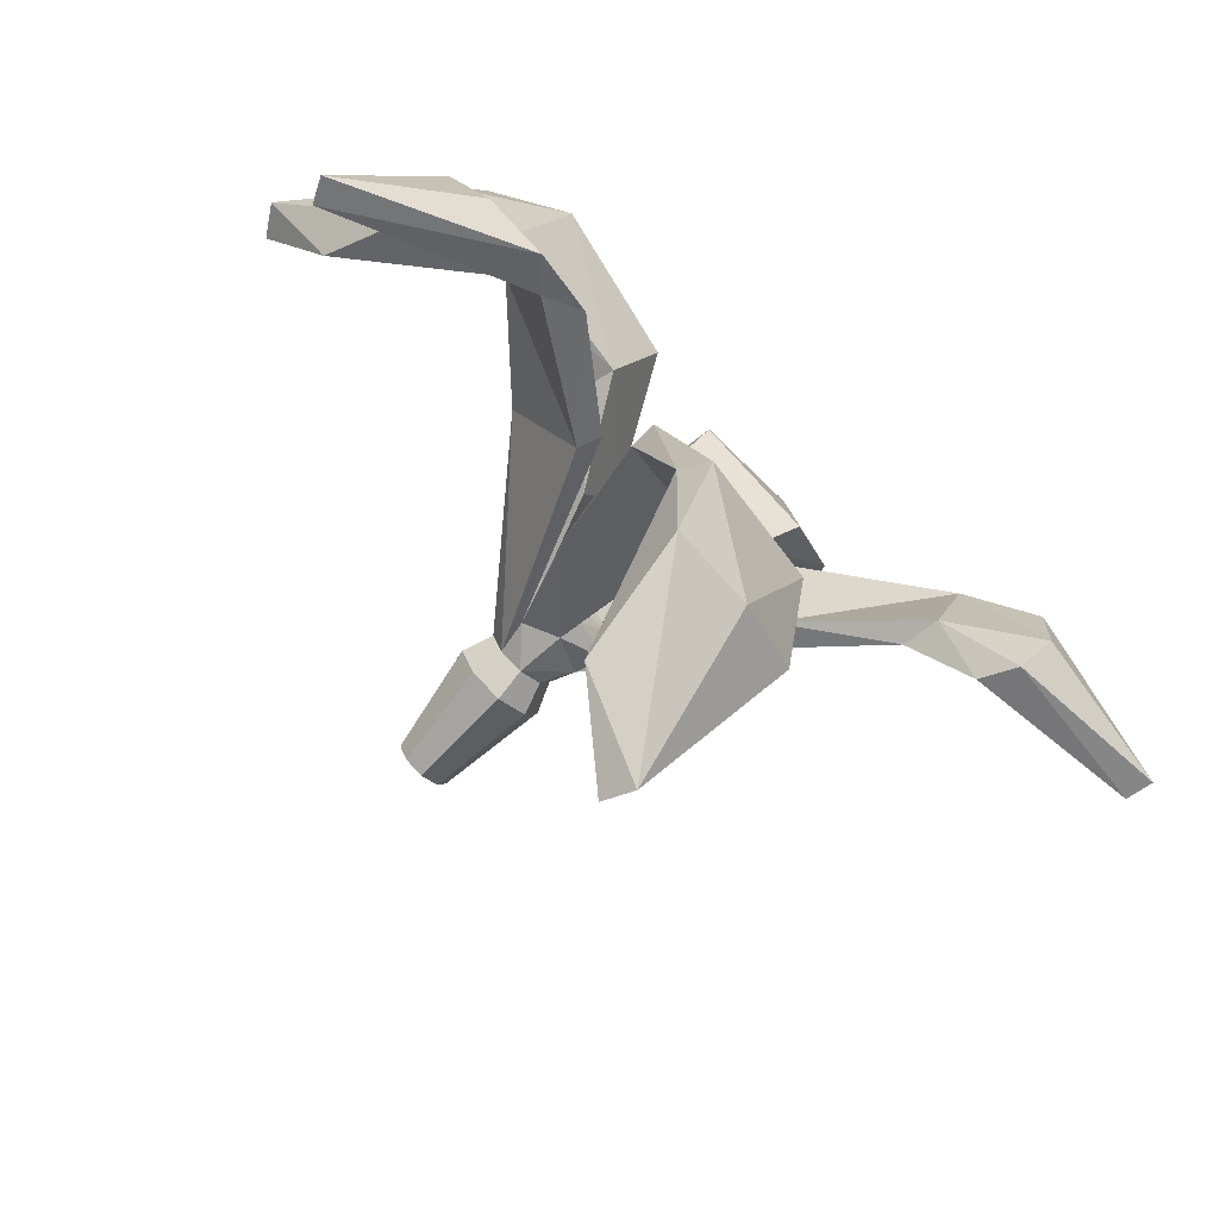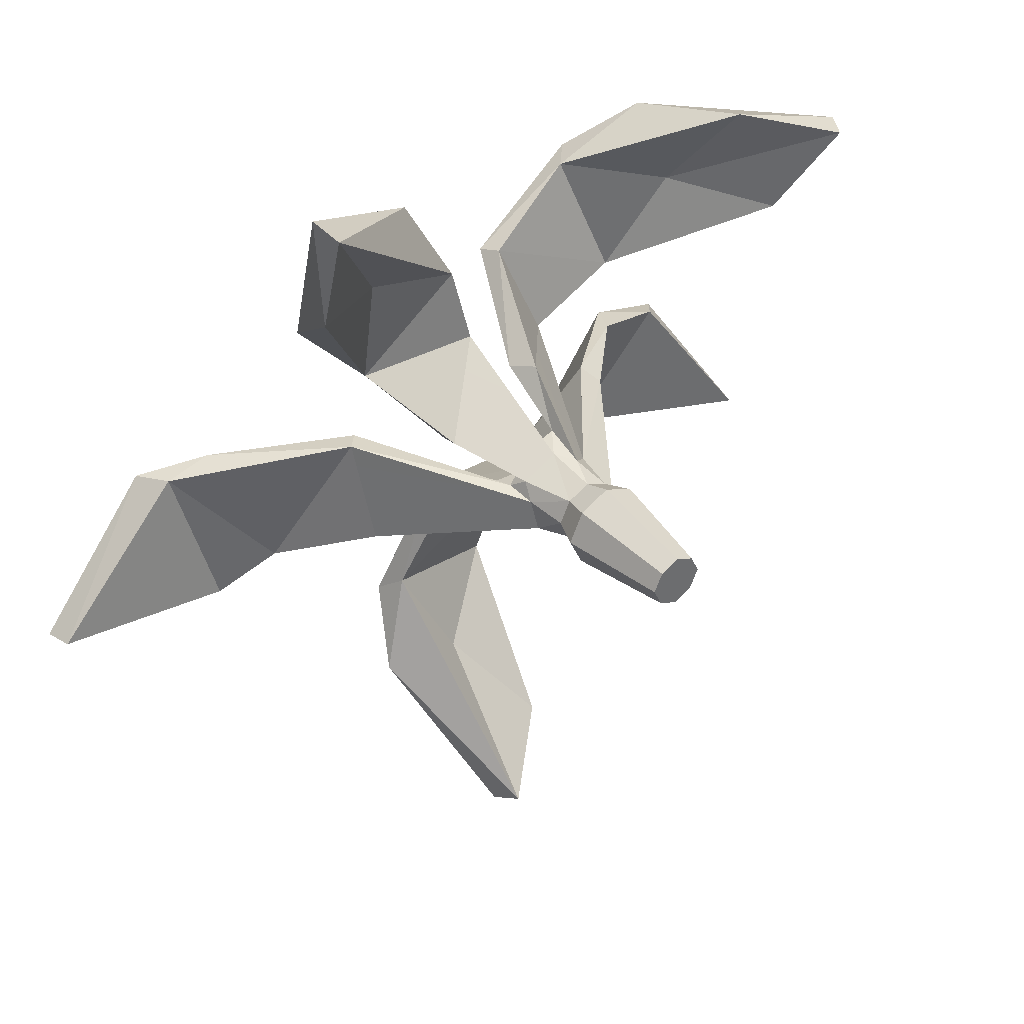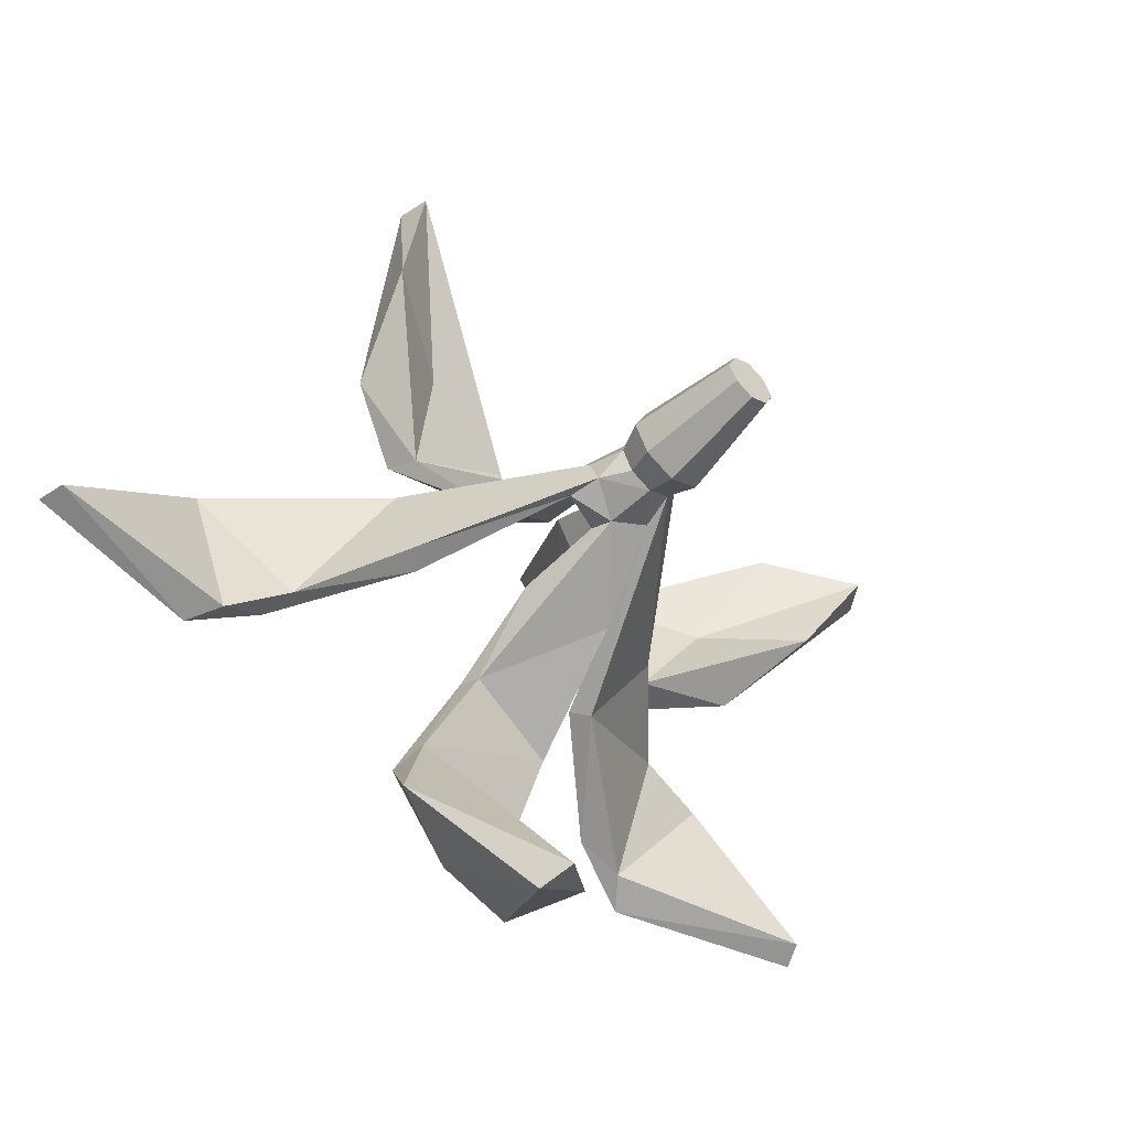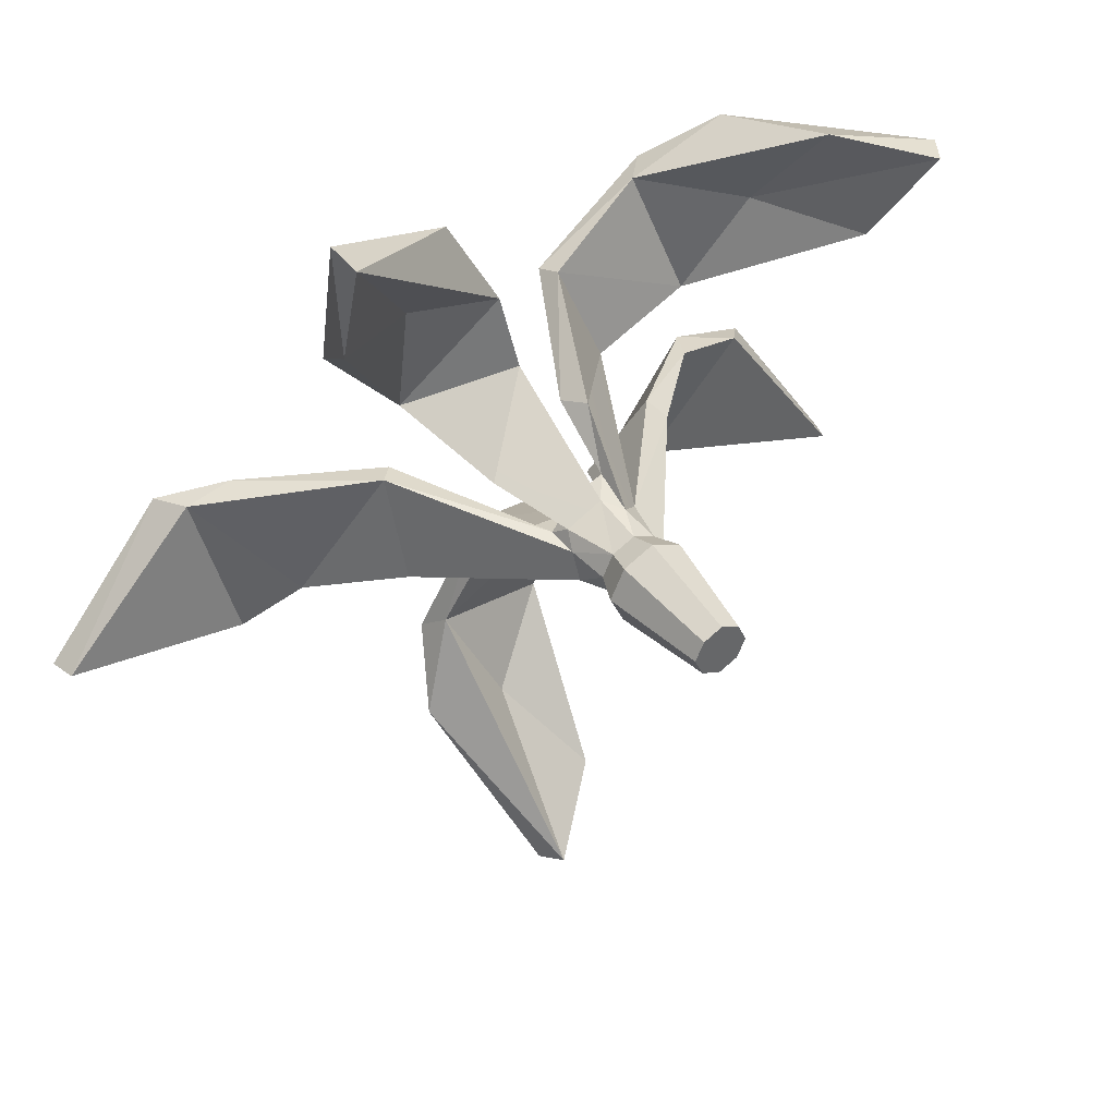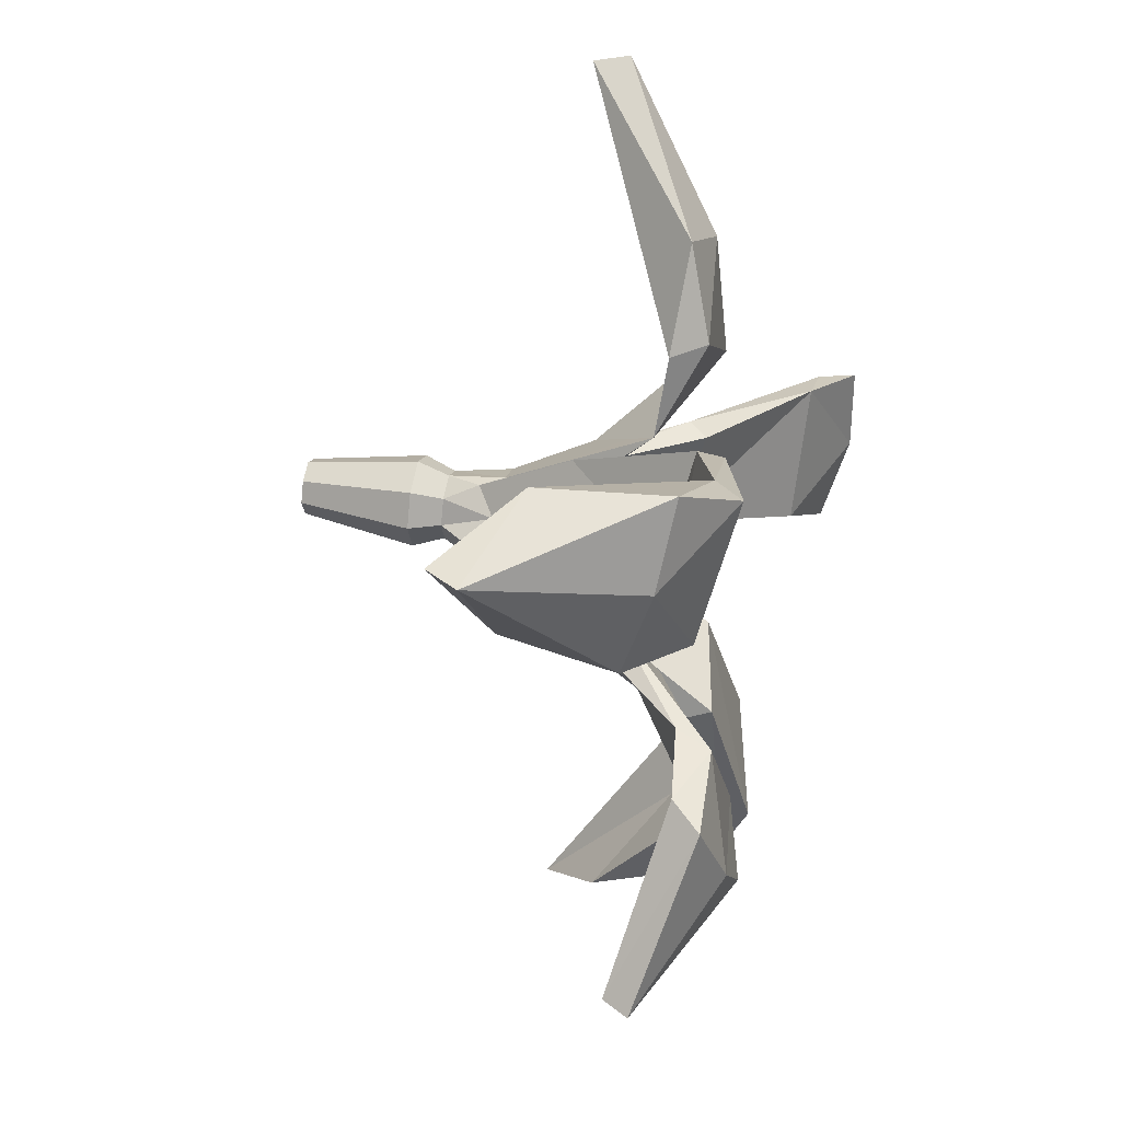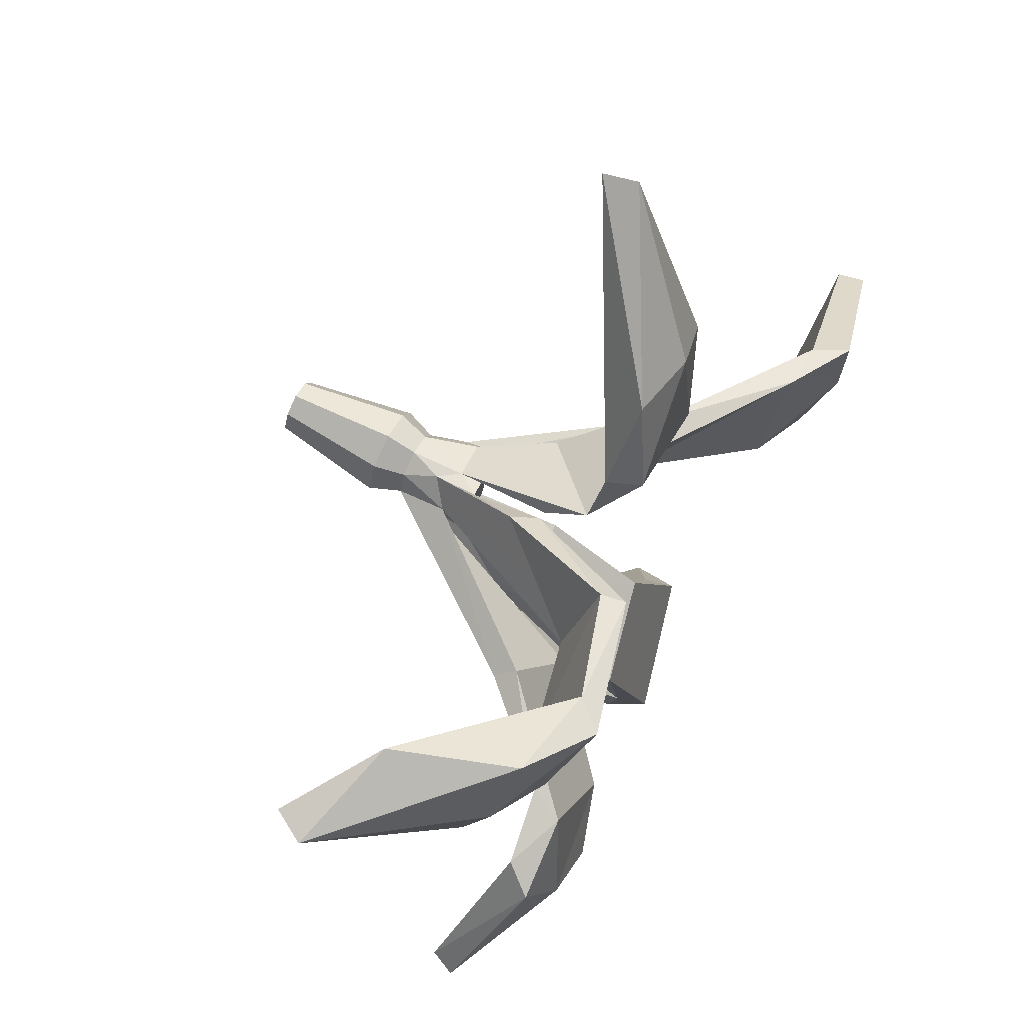
<metadata>
{"format":"obj","ext":"obj","renderer":"f3d","projection":"perspective","resolution":1024,"background":"white","views":[{"elev":-71.5,"azim":138.6,"up":"+Z"},{"elev":39.2,"azim":-37.8,"up":"+Z"},{"elev":-51.9,"azim":-42.0,"up":"+Z"},{"elev":41.4,"azim":-33.2,"up":"+Z"},{"elev":37.8,"azim":102.3,"up":"+Z"},{"elev":72.9,"azim":117.2,"up":"+Z"}]}
</metadata>
<code>
o SM_Env_Plant_03
v 27.12 28.4 -4.234
v 25.29 26.1 -3.073
v 33.28 23.04 -15.07
v 34.13 24.99 -15.63
v 20.15 30.29 -14.78
v 18.31 27.99 -13.62
v 24.61 30.03 -10.11
v 19.54 25.29 -1.788
v 8.804 20.61 -8.021
v 12.83 18.2 -0.8658
v 15.09 28.76 -11.54
v 7.852 22.15 -6.965
v 11.88 19.75 0.19
v 20.74 28.04 -2.309
v 2.884 8.365 1.398
v 2.701 4.305 -2e-06
v 2.262 7.065 -2.386
v -18.17 14.24 29.54
v -17.79 11.47 29.01
v -5.108 21.34 22.21
v -1.175 20.59 14.77
v -9.992 19.06 17.89
v -11.02 22.25 19.35
v -15.71 21.34 14.77
v -17.99 13.67 20.51
v -10.06 20.59 8.539
v 0.02837 19.84 8.509
v -1.914 23.34 15.82
v -10.79 23.34 9.592
v -5.188 16.43 2.364
v -5.817 14.33 3.453
v 0.5474 16.43 5.675
v -0.3668 10.43 3.219
v -2.876 9.896 1.647
v -0.02151 8.632 3.143
v -3.036 8.498 1.817
v 4.518 25.43 -29.67
v 5.419 26.59 -21.34
v 4.106 16.38 -33.52
v -2.296 13.88 -39.41
v -1.389 11.44 -38.26
v -7.645 22.5 -26.3
v -4.765 24.14 -18.53
v -0.7778 22 -26.86
v -2.03 24.56 -29.15
v 6.814 24 -11.96
v -1.332 22.25 -10.01
v -5.794 26.41 -20.27
v -1.571 24.2 -9.264
v 4.39 28.86 -23.09
v 6.575 25.95 -11.21
v 4.782 14.33 -6.252
v -1.706 16.43 -4.422
v 4.891 16.43 -4.999
v -0.3941 8.22 -3.072
v -0.7935 9.984 -2.603
v -22.96 30.18 -13.54
v -21.46 27.43 -13.12
v -36.07 27.57 -11.24
v -36.58 29.71 -11.35
v -25.8 31.89 -1.184
v -24.3 29.13 -0.7672
v -25.29 31.97 -7.632
v -17.02 25.31 -9.778
v -11.73 20.61 2.087
v -11.32 18.2 -6.115
v -20.53 28.96 0.2857
v -10.36 22.15 1.702
v -9.948 19.75 -6.499
v -17.55 28.28 -10.12
v -3.957 8.906 -2.337
v -3.208 6.57 -1.73
v -3.564 9.78 0.8763
v -3.378 7.349 0.5898
v 22.27 25.43 20.11
v 14.83 26.59 16.28
v 25.71 16.38 21.89
v 32.69 11.44 19.92
v 28.99 14.96 12.41
v 34.15 13.88 19.79
v 26.16 22.5 8.107
v 18.09 24.14 6.229
v 22.84 22 14.14
v 25.45 24.56 14.37
v 6.23 24 12.28
v 9.091 22.25 4.404
v 20.11 26.41 6.33
v 8.597 24.2 3.792
v 16.85 28.86 16.38
v 5.737 25.95 11.66
v 2.584 14.33 7.435
v 4.631 16.43 1.012
v 1.478 16.43 6.836
v 1.036 6.911 2.959
v 2.64 9.984 0.7742
v 0 4.305 2.701
v 1.838 4.305 1.838
v 0 9.984 -1e-06
v 2.484 9.984 -3.036
v 0 4.305 -2.701
v 1.838 4.305 -1.838
v 2.218 -6.739 -4e-06
v 0 -6.739 -4e-06
v 1.509 -6.739 -1.509
v 0 -6.739 -2.218
v -2.701 4.305 -2e-06
v 0 1.936 3.633
v 2.472 1.936 2.472
v 3.633 1.936 -3e-06
v 2.472 1.936 -2.472
v 0 1.936 -3.633
v -3.633 1.936 -3e-06
v -2.472 1.936 -2.472
v -1.838 4.305 -1.838
v 1.271 10.49 3.793
v -1.838 4.305 1.838
v -2.472 1.936 2.472
v -1.509 -6.739 -1.509
v -2.218 -6.739 -4e-06
v 0 -6.739 2.218
v 1.509 -6.739 1.509
v -1.509 -6.739 1.509
f 1 2 3
f 4 3 5
f 5 3 6
f 3 2 6
f 5 7 4
f 4 7 1
f 1 3 4
f 6 8 9
f 9 8 10
f 6 9 11
f 11 9 12
f 12 13 11
f 14 11 13
f 10 8 13
f 13 8 14
f 13 15 10
f 10 15 16
f 8 2 14
f 14 2 1
f 1 7 14
f 14 7 11
f 11 7 5
f 5 6 11
f 6 2 8
f 12 17 13
f 13 17 15
f 18 19 20
f 20 19 21
f 19 22 21
f 20 23 18
f 18 23 24
f 24 25 18
f 18 25 19
f 25 22 19
f 21 26 27
f 28 21 27
f 27 29 28
f 29 27 30
f 30 26 29
f 27 26 31
f 30 27 32
f 30 31 26
f 26 22 25
f 29 26 24
f 24 26 25
f 24 23 29
f 29 23 28
f 28 23 20
f 20 21 28
f 21 22 26
f 32 33 30
f 30 33 34
f 27 31 35
f 35 31 36
f 27 35 32
f 32 35 33
f 37 38 39
f 40 41 42
f 42 41 43
f 41 44 43
f 42 45 40
f 40 45 37
f 37 39 40
f 40 39 41
f 38 44 39
f 39 44 41
f 38 46 43
f 43 46 47
f 48 43 49
f 49 43 47
f 49 50 48
f 50 49 51
f 46 38 51
f 51 38 50
f 47 46 52
f 49 47 53
f 53 54 49
f 51 49 54
f 52 46 54
f 54 46 51
f 50 38 37
f 37 45 50
f 50 45 48
f 48 45 42
f 42 43 48
f 43 44 38
f 47 52 55
f 55 52 17
f 47 55 53
f 53 55 56
f 57 58 59
f 60 59 61
f 61 59 62
f 59 58 62
f 61 63 60
f 60 63 57
f 57 59 60
f 62 64 65
f 65 64 66
f 62 65 67
f 67 65 68
f 68 69 67
f 70 67 69
f 66 64 69
f 69 64 70
f 69 71 66
f 66 71 72
f 64 58 70
f 70 58 57
f 57 63 70
f 70 63 67
f 67 63 61
f 61 62 67
f 62 58 64
f 68 73 69
f 69 73 71
f 68 65 73
f 73 65 74
f 75 76 77
f 78 79 80
f 80 79 81
f 81 79 82
f 78 83 79
f 79 83 82
f 81 84 80
f 80 84 75
f 75 77 80
f 80 77 78
f 76 83 77
f 77 83 78
f 76 85 82
f 82 85 86
f 87 82 88
f 88 82 86
f 88 89 87
f 89 88 90
f 85 76 90
f 90 76 89
f 86 85 91
f 88 86 92
f 92 93 88
f 90 88 93
f 91 85 93
f 93 85 90
f 89 76 75
f 75 84 89
f 89 84 87
f 87 84 81
f 81 82 87
f 82 83 76
f 86 91 15
f 15 91 94
f 86 15 92
f 92 15 95
f 35 96 94
f 94 96 97
f 56 98 99
f 99 98 95
f 55 17 100
f 100 17 101
f 102 103 104
f 104 103 105
f 72 106 74
f 107 108 96
f 96 108 97
f 109 110 16
f 16 110 101
f 111 100 110
f 110 100 101
f 112 106 113
f 113 106 114
f 15 17 95
f 95 17 99
f 33 35 115
f 115 35 94
f 98 56 73
f 73 56 71
f 96 35 116
f 116 35 36
f 107 96 117
f 117 96 116
f 105 103 118
f 118 103 119
f 114 100 113
f 113 100 111
f 55 100 72
f 72 100 114
f 56 55 71
f 71 55 72
f 120 103 121
f 121 103 102
f 119 103 122
f 122 103 120
f 112 117 106
f 106 117 116
f 106 116 74
f 74 116 36
f 74 36 73
f 73 36 34
f 33 98 34
f 34 98 73
f 98 33 95
f 95 33 115
f 16 15 97
f 97 15 94
f 109 16 108
f 108 16 97
f 111 110 105
f 105 110 104
f 109 102 110
f 110 102 104
f 111 105 113
f 113 105 118
f 112 113 119
f 119 113 118
f 109 108 102
f 102 108 121
f 107 120 108
f 108 120 121
f 107 117 120
f 120 117 122
f 112 119 117
f 117 119 122
f 114 106 72
f 95 115 92
f 92 115 93
f 94 91 115
f 115 91 93
f 36 31 34
f 34 31 30
f 72 74 66
f 66 74 65
f 56 99 53
f 53 99 54
f 17 52 99
f 99 52 54
f 16 101 10
f 10 101 9
f 12 9 17
f 17 9 101

</code>
